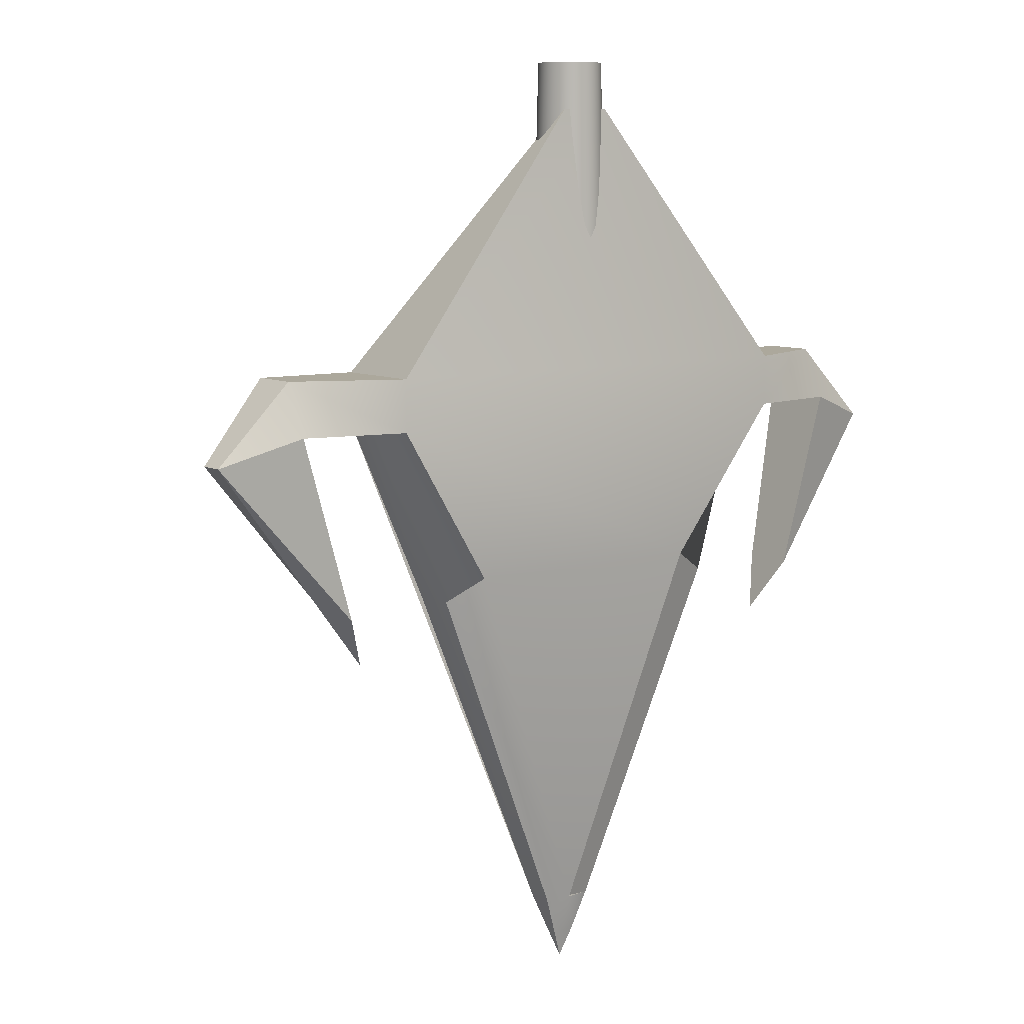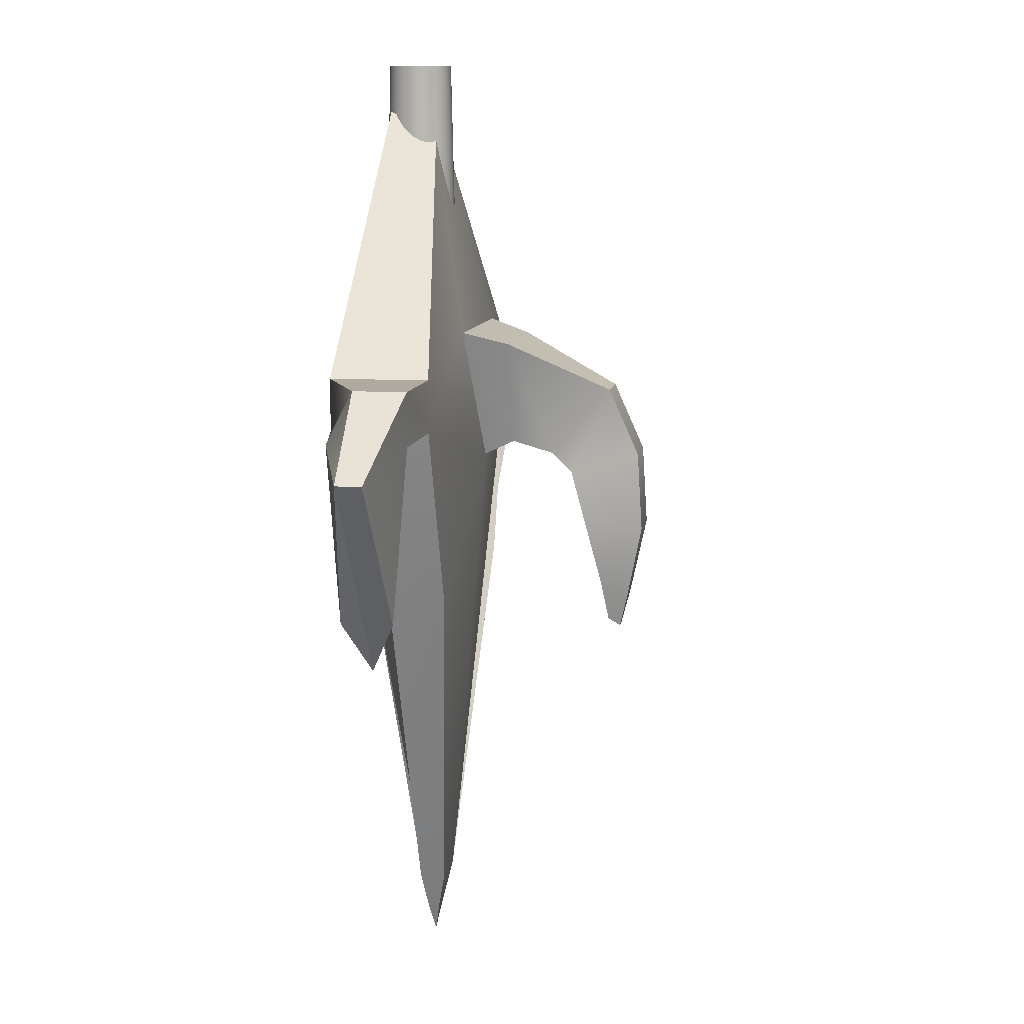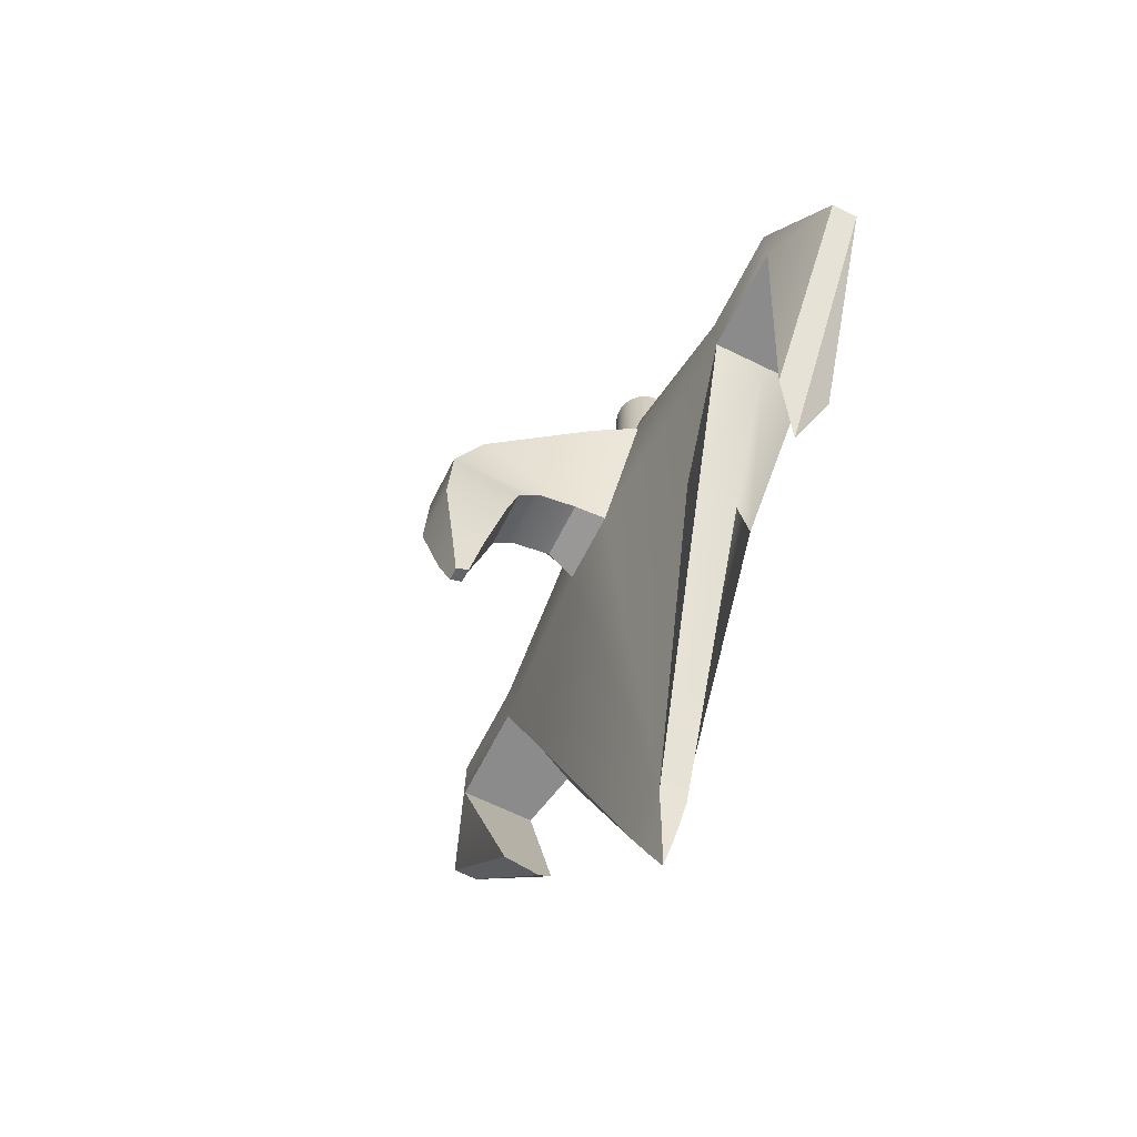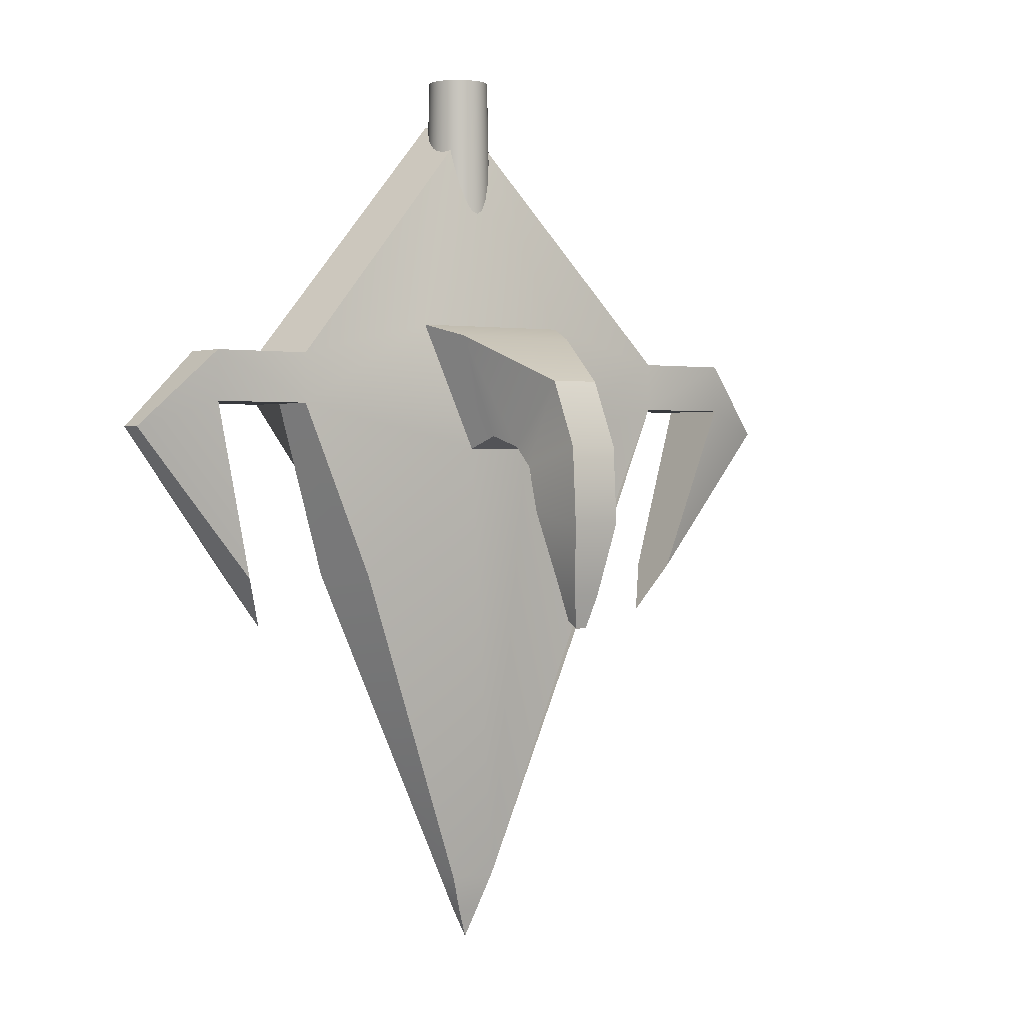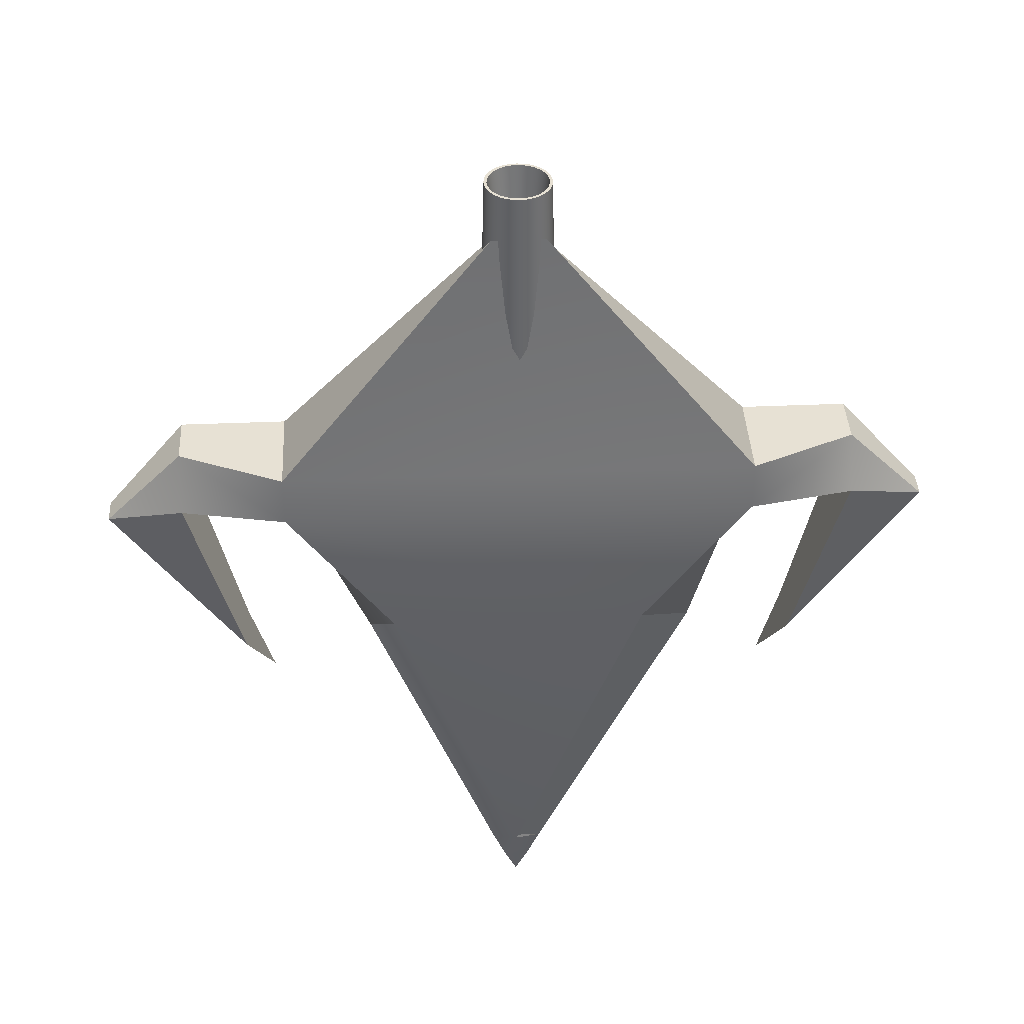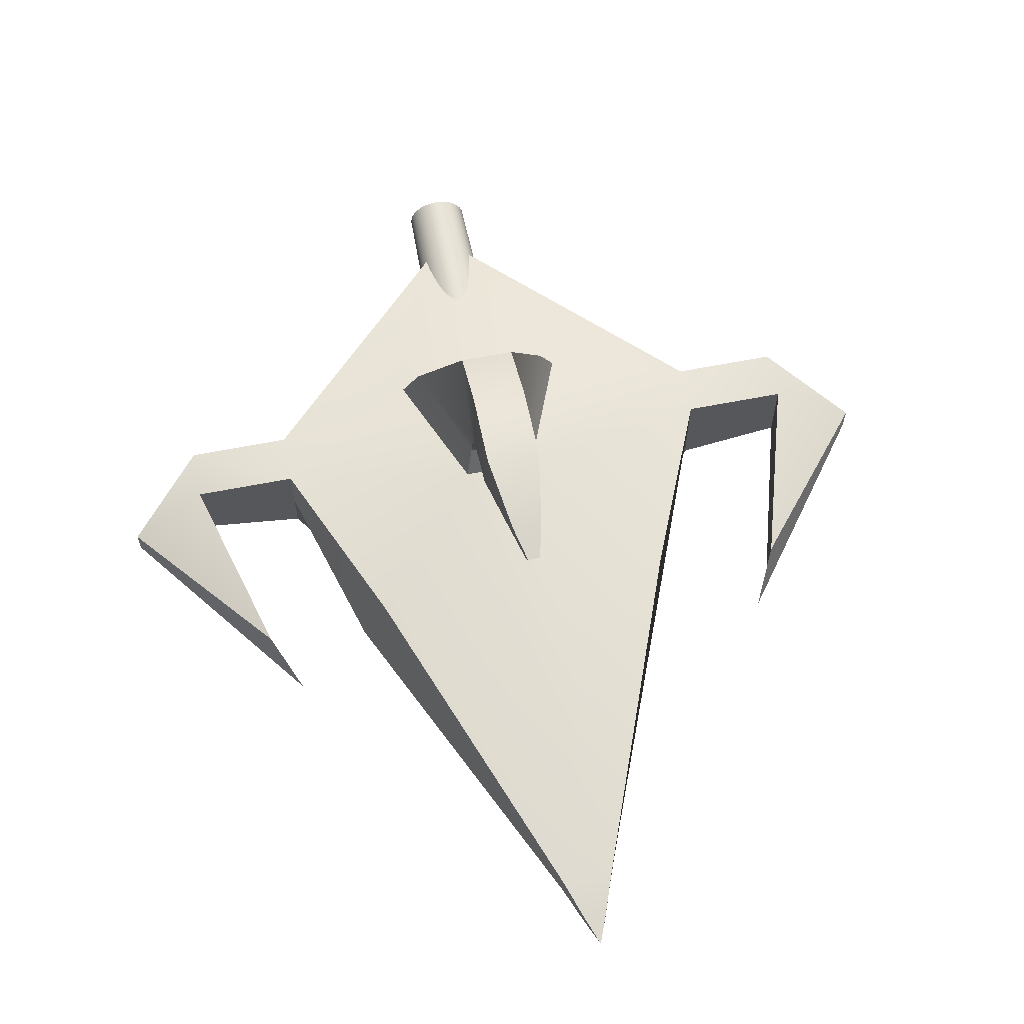
<metadata>
{"format":"obj","ext":"obj","renderer":"f3d","projection":"perspective","resolution":1024,"background":"white","views":[{"elev":8.5,"azim":-36.7,"up":"+Z"},{"elev":9.4,"azim":99.0,"up":"+Z"},{"elev":-64.0,"azim":-116.6,"up":"+Z"},{"elev":1.0,"azim":142.5,"up":"+Z"},{"elev":39.5,"azim":-3.0,"up":"+Z"},{"elev":62.2,"azim":168.7,"up":"+Y"}]}
</metadata>
<code>
o spaceship
v 0.6977 -0.04091 -0.3636
v 0.05576 -0.003036 1.287
v 0.1165 0.03757 0.9801
v 0.09773 -0.04091 -1.664
v 0.8977 -0.04091 0.3364
v 0.04742 0.007126 1.287
v 0.0991 0.0588 0.9801
v 0.03726 0.01546 1.287
v 0.07786 0.07623 0.9801
v 0.02566 0.02166 1.287
v 1.298 -0.04091 0.5364
v 1.598 -0.04091 0.2364
v 0.9977 -0.04091 -0.5636
v 0.5977 0.1591 -0.3636
v 0.8977 0.1591 0.5364
v 0.05363 0.08918 0.9801
v 0.01308 0.02548 1.287
v 0.09971 0.04113 1.421
v 0.09773 0.05909 -1.664
v 0.8977 0.1591 0.3364
v 0.02734 0.09716 0.9801
v -0 0.02677 1.287
v -0 0.09985 0.9801
v 1.298 0.1591 0.5364
v 1.598 0.05909 0.2364
v 1.298 0.1591 0.3364
v 1.098 0.05909 -0.3636
v 0.1295 0.01334 0.9801
v 0.06196 -0.01463 1.287
v 0.1374 -0.01295 0.9801
v 0.06577 -0.02721 1.287
v 0.1401 -0.04029 0.9801
v 0.06706 -0.04029 1.287
v 0.1374 -0.06763 0.9801
v 0.06577 -0.05337 1.287
v 0.1295 -0.09392 0.9801
v 0.06196 -0.06595 1.287
v 0.1165 -0.1182 0.9801
v 0.05576 -0.07755 1.287
v 0.0991 -0.1394 0.9801
v 0.04742 -0.08771 1.287
v 0.07786 -0.1568 0.9801
v 0.03726 -0.09605 1.287
v 0.05363 -0.1698 0.9801
v 0.02566 -0.1022 1.287
v 0.02734 -0.1777 0.9801
v 0.01308 -0.1061 1.287
v -0 -0.1804 0.9801
v -0 -0.1074 1.287
v -0.02734 -0.1777 0.9801
v -0.01308 -0.1061 1.287
v -0.05363 -0.1698 0.9801
v -0.02566 -0.1022 1.287
v -0.07786 -0.1568 0.9801
v -0.03726 -0.09605 1.287
v -0.0991 -0.1394 0.9801
v -0.04742 -0.08771 1.287
v -0.1165 -0.1182 0.9801
v -0.05576 -0.07755 1.287
v -0.1295 -0.09392 0.9801
v -0.06196 -0.06595 1.287
v -0.1374 -0.06763 0.9801
v -0.06577 -0.05337 1.287
v -0.1401 -0.04029 0.9801
v -0.06706 -0.04029 1.287
v -0.1374 -0.01295 0.9801
v -0.06577 -0.02721 1.287
v -0.1295 0.01334 0.9801
v -0.06196 -0.01463 1.287
v -0.1165 0.03757 0.9801
v -0.05576 -0.003036 1.287
v -0.0991 0.0588 0.9801
v -0.04742 0.007126 1.287
v -0.07786 0.07623 0.9801
v -0.03726 0.01546 1.287
v -0.05363 0.08918 0.9801
v -0.02566 0.02166 1.287
v -0.02734 0.09716 0.9801
v -0.01308 0.02548 1.287
v 0.4977 -0.1579 -0.2636
v 0.8977 -0.2177 0.5364
v 0.09773 -0.1409 1.536
v -0.002273 -0.04091 -1.664
v 0.8977 -0.2177 0.3364
v 1.298 -0.1409 0.3364
v 1.098 -0.1409 -0.3636
v -0.6023 -0.04091 -0.3636
v -0.1023 -0.04091 -1.664
v -0.9023 -0.04091 0.3364
v -1.302 -0.04091 0.5364
v -1.602 -0.04091 0.2364
v -1.002 -0.04091 -0.5636
v -0.6023 0.1591 -0.3636
v -0.9023 0.1591 0.5364
v -0.1003 0.04228 1.422
v -0.1023 0.05909 -1.664
v -0.9023 0.1591 0.3364
v -1.302 0.1591 0.5364
v -1.602 0.05909 0.2364
v -1.302 0.1591 0.3364
v -1.102 0.05909 -0.3636
v -0.5023 -0.1579 -0.2636
v -0.9023 -0.2177 0.5364
v -0.1023 -0.1409 1.536
v -0.002273 -0.05794 -1.664
v -0.9023 -0.2177 0.3364
v -1.302 -0.1409 0.3364
v -1.102 -0.1409 -0.3636
v -0.3415 0.1952 0.6712
v 0.3375 0.1913 0.6668
v -0.1409 0.2478 0.1577
v 0.1409 0.2478 0.1577
v -0.2727 0.3613 0.6186
v 0.2727 0.3613 0.6186
v -0.1131 0.3613 0.208
v 0.1131 0.3613 0.208
v -0.1045 0.7519 0.4247
v 0.1045 0.7519 0.4247
v -0.1131 0.5175 0.1627
v 0.1131 0.5175 0.1627
v -0.1045 0.8692 0.1622
v 0.1045 0.8692 0.1622
v -0.1131 0.5989 0.08319
v 0.1131 0.5989 0.08319
v 0.0426 -0.01886 -1.814
v 0.0426 0.02601 -1.814
v -0.04715 -0.01886 -1.814
v -0.04715 0.02601 -1.814
v -0.002273 -0.01886 -1.814
v -0.002273 0.00393 -1.928
v 0.06845 0.06215 1.716
v 0.04715 0.07354 1.716
v 0.02404 0.08055 1.716
v -0 0.08292 1.716
v 0.08712 0.04683 1.716
v 0.1024 0.02816 1.716
v 0.1138 0.006858 1.716
v 0.1208 -0.01625 1.716
v 0.1232 -0.04029 1.716
v 0.1208 -0.06433 1.716
v 0.1138 -0.08744 1.716
v 0.1024 -0.1087 1.716
v 0.08712 -0.1274 1.716
v 0.06845 -0.1427 1.716
v 0.04715 -0.1541 1.716
v 0.02404 -0.1611 1.716
v -0 -0.1635 1.716
v -0.02404 -0.1611 1.716
v -0.04715 -0.1541 1.716
v -0.06845 -0.1427 1.716
v -0.08712 -0.1274 1.716
v -0.1024 -0.1087 1.716
v -0.1138 -0.08744 1.716
v -0.1208 -0.06433 1.716
v -0.1232 -0.04029 1.716
v -0.1208 -0.01625 1.716
v -0.1138 0.006858 1.716
v -0.1024 0.02816 1.716
v -0.08712 0.04683 1.716
v -0.06845 0.06215 1.716
v -0.04715 0.07354 1.716
v -0.02404 0.08055 1.716
v 0.06242 0.05313 1.716
v 0.043 0.06351 1.716
v 0.02192 0.0699 1.716
v -0 0.07206 1.716
v 0.07945 0.03915 1.716
v 0.09342 0.02213 1.716
v 0.1038 0.002703 1.716
v 0.1102 -0.01837 1.716
v 0.1124 -0.04029 1.716
v 0.1102 -0.06221 1.716
v 0.1038 -0.08329 1.716
v 0.09342 -0.1027 1.716
v 0.07945 -0.1197 1.716
v 0.06242 -0.1337 1.716
v 0.043 -0.1441 1.716
v 0.02192 -0.1505 1.716
v -0 -0.1526 1.716
v -0.02192 -0.1505 1.716
v -0.043 -0.1441 1.716
v -0.06242 -0.1337 1.716
v -0.07945 -0.1197 1.716
v -0.09342 -0.1027 1.716
v -0.1038 -0.08329 1.716
v -0.1102 -0.06221 1.716
v -0.1124 -0.04029 1.716
v -0.1102 -0.01837 1.716
v -0.1038 0.002703 1.716
v -0.09342 0.02213 1.716
v -0.07945 0.03915 1.716
v -0.06242 0.05313 1.716
v -0.043 0.06351 1.716
v -0.02192 0.0699 1.716
v -0.1045 0.8871 -0.1434
v 0.1045 0.8871 -0.1434
v -0.1131 0.6498 -0.1055
v 0.1131 0.6498 -0.1055
v -0.05748 0.8262 -0.432
v 0.05922 0.8262 -0.432
v -0.06577 0.7091 -0.3593
v 0.06402 0.7123 -0.3612
v -0.02396 0.7925 -0.5662
v 0.02468 0.7925 -0.5662
v -0.02741 0.7437 -0.5359
v 0.02668 0.745 -0.5367
f 23 134 133 21
f 12 11 85
f 25 27 26 24
f 20 15 24 26
f 12 13 27 25
f 86 13 12
f 11 12 25 24
f 85 86 12
f 15 81 11 24
f 1 4 19 14
f 5 1 14 20
f 21 133 132 16
f 16 132 131 9
f 9 131 135 7
f 7 135 136 3
f 3 136 137 28
f 28 137 138 30
f 30 138 139 32
f 32 139 140 34
f 34 140 141 36
f 36 141 142 38
f 38 142 143 40
f 40 143 144 42
f 42 144 145 44
f 44 145 146 46
f 46 146 147 48
f 48 147 148 50
f 50 148 149 52
f 52 149 150 54
f 54 150 151 56
f 56 151 152 58
f 58 152 153 60
f 60 153 154 62
f 62 154 155 64
f 64 155 156 66
f 66 156 157 68
f 68 157 158 70
f 70 158 159 72
f 72 159 160 74
f 74 160 161 76
f 21 16 9 7 3 28 30 32 34 36 38 40 42 44 46 48 50 52 54 56 58 60 62 64 66 68 70 72 74 76 78 23
f 76 161 162 78
f 78 162 134 23
f 10 17 22 79 77 75 73 71 69 67 65 63 61 59 57 55 53 51 49 47 45 43 41 39 37 35 33 31 29 2 6 8
f 84 85 11 81
f 86 85 26 27 13
f 26 85 84 20
f 83 4 1 80
f 5 84 80 1
f 18 82 81 15
f 91 107 90
f 99 98 100 101
f 97 100 98 94
f 91 99 101 92
f 108 91 92
f 90 98 99 91
f 107 91 108
f 94 98 90 103
f 87 93 96 88
f 89 97 93 87
f 106 103 90 107
f 108 92 101 100 107
f 100 97 106 107
f 105 102 87 88
f 89 87 102 106
f 95 94 103 104
f 114 116 120 118
f 110 112 116 114
f 109 110 114 113
f 113 114 118 117
f 115 113 117 119
f 111 109 113 115
f 112 111 115 116
f 116 115 119 120
f 120 119 123 124
f 117 118 122 121
f 119 117 121 123
f 118 120 124 122
f 109 94 95
f 18 15 110
f 110 109 95 18
f 94 109 111 97
f 96 93 97 111
f 14 19 112 20
f 20 112 110 15
f 112 19 96 111
f 96 19 126 128
f 126 19 4 125
f 96 128 127 88
f 105 129 125 4
f 88 127 129 105
f 130 127 128
f 128 126 130
f 127 130 125 129
f 126 125 130
f 105 80 102
f 80 84 106 102
f 84 81 103 106
f 82 104 103 81
f 164 163 131 132
f 165 164 132 133
f 166 165 133 134
f 163 167 135 131
f 167 168 136 135
f 168 169 137 136
f 169 170 138 137
f 170 171 139 138
f 171 172 140 139
f 172 173 141 140
f 173 174 142 141
f 174 175 143 142
f 175 176 144 143
f 176 177 145 144
f 177 178 146 145
f 178 179 147 146
f 179 180 148 147
f 180 181 149 148
f 181 182 150 149
f 182 183 151 150
f 183 184 152 151
f 184 185 153 152
f 185 186 154 153
f 186 187 155 154
f 187 188 156 155
f 188 189 157 156
f 189 190 158 157
f 190 191 159 158
f 191 192 160 159
f 192 193 161 160
f 193 194 162 161
f 194 166 134 162
f 10 8 163 164
f 17 10 164 165
f 22 17 165 166
f 8 6 167 163
f 6 2 168 167
f 2 29 169 168
f 29 31 170 169
f 31 33 171 170
f 33 35 172 171
f 35 37 173 172
f 37 39 174 173
f 39 41 175 174
f 41 43 176 175
f 43 45 177 176
f 45 47 178 177
f 47 49 179 178
f 49 51 180 179
f 51 53 181 180
f 53 55 182 181
f 55 57 183 182
f 57 59 184 183
f 59 61 185 184
f 61 63 186 185
f 63 65 187 186
f 65 67 188 187
f 67 69 189 188
f 69 71 190 189
f 71 73 191 190
f 73 75 192 191
f 75 77 193 192
f 77 79 194 193
f 79 22 166 194
f 124 123 197 198
f 121 122 196 195
f 122 124 198 196
f 123 121 195 197
f 195 196 200 199
f 198 197 201 202
f 197 195 199 201
f 196 198 202 200
f 199 200 204 203
f 202 201 205 206
f 203 204 206 205
f 200 202 206 204
f 201 199 203 205

</code>
